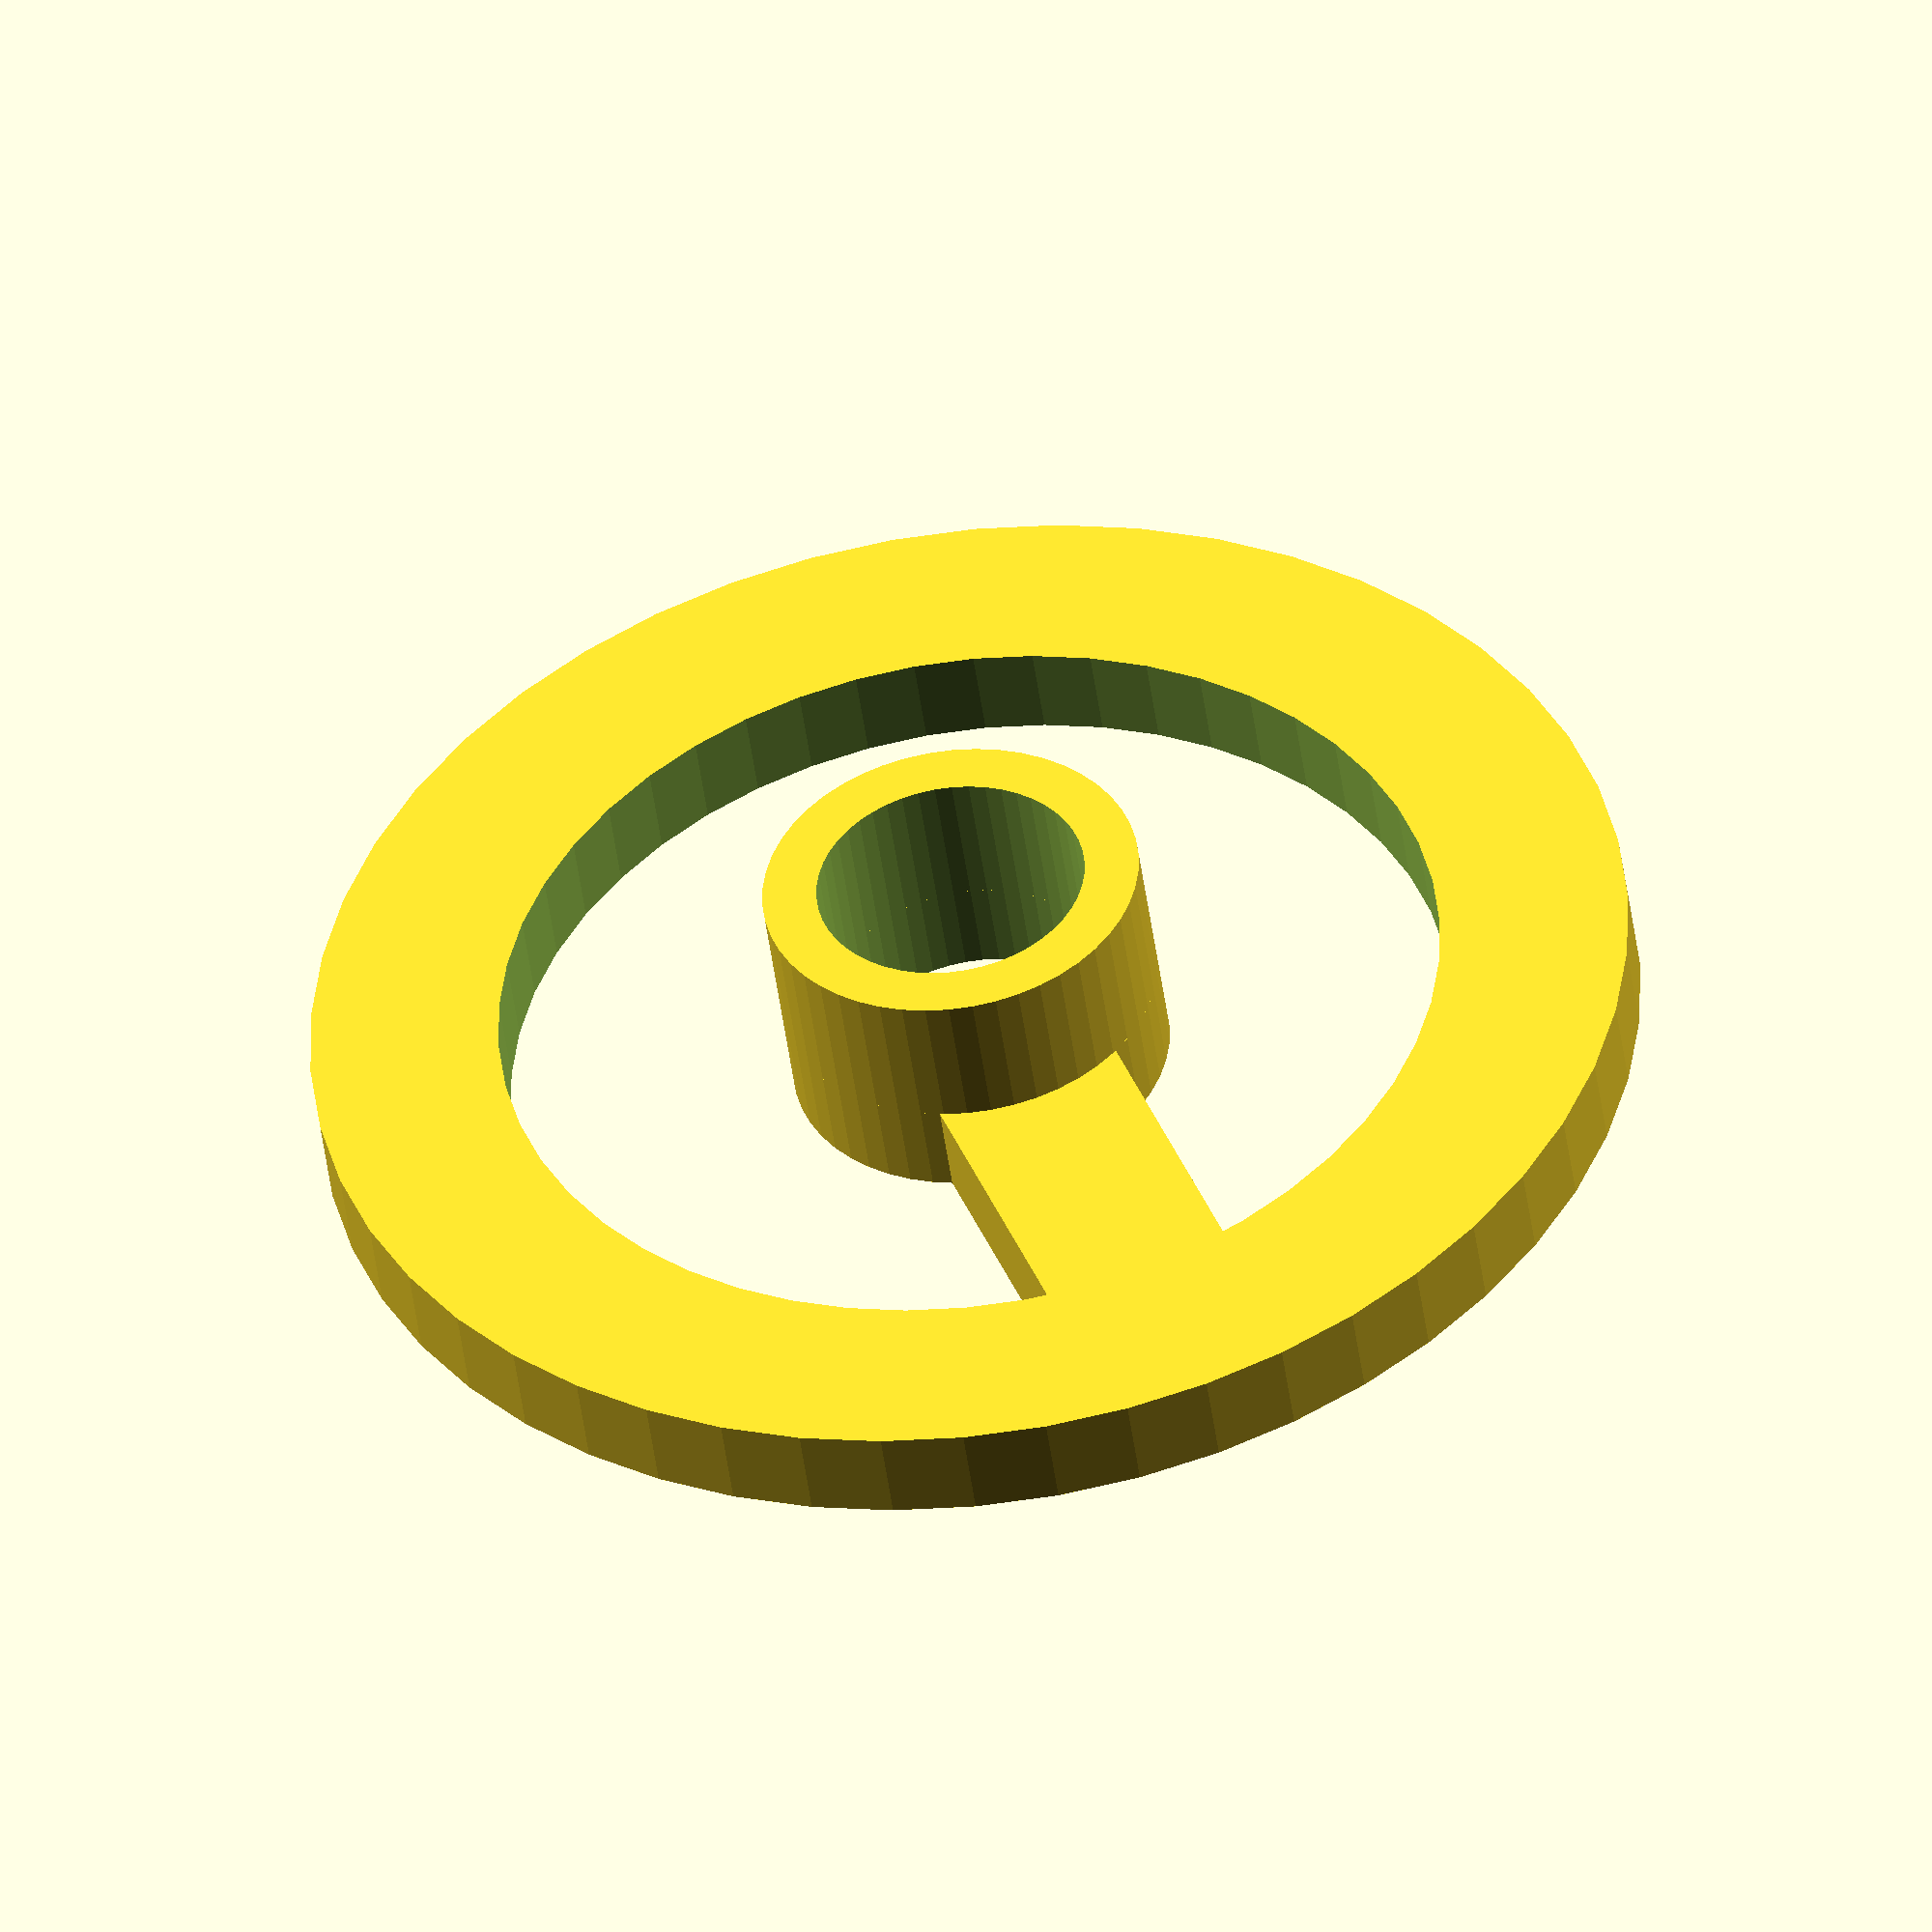
<openscad>
// Suporte Motorzinho
//
// (c) 2014 Afonso Coutinho <afonso@yack.com.br>
//
// This program is free software: you can redistribute it and/or modify
// it under the terms of the GNU General Public License as published by
// the Free Software Foundation, either version 2 of the License, or
// (at your option) any later version.
//
// This program is distributed in the hope that it will be useful,
// but WITHOUT ANY WARRANTY; without even the implied warranty of
// MERCHANTABILITY or FITNESS FOR A PARTICULAR PURPOSE.  See the
// GNU General Public License for more details.
//
// You should have received a copy of the GNU General Public License
// along with this program.  If not, see <http://www.gnu.org/licenses/>.

$fn = 50;
difference(){
	cylinder(r=4, h=5);
	translate([0,0,-1]){
		cylinder(r=2.85, h=12);
	}
}
translate([3,-2,0]){
	cube([10,4,2]);
}

translate([0,0,0]){
difference(){
	cylinder(r=14, h=2);
	translate([0,0,-2]){
		cylinder(r=10, h=6);
	}
}
}

</openscad>
<views>
elev=227.0 azim=248.9 roll=172.5 proj=o view=wireframe
</views>
